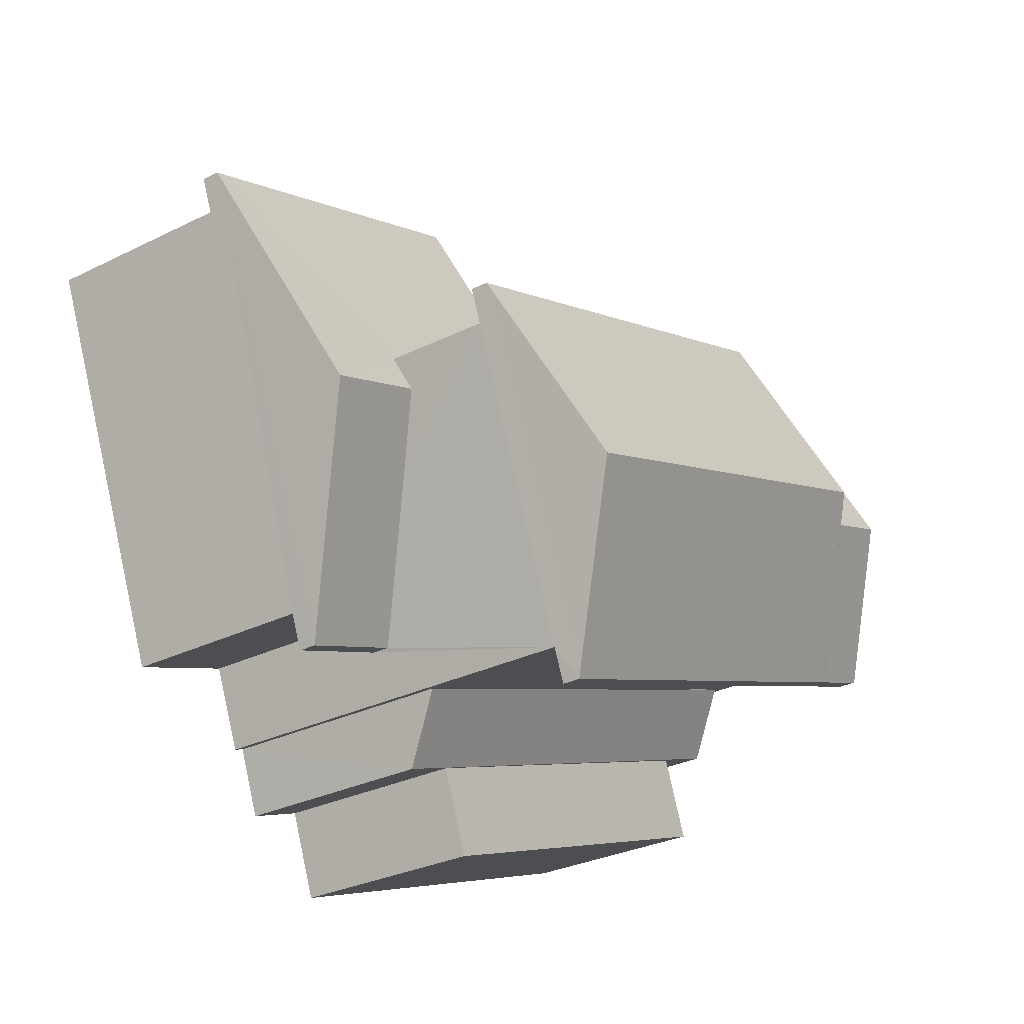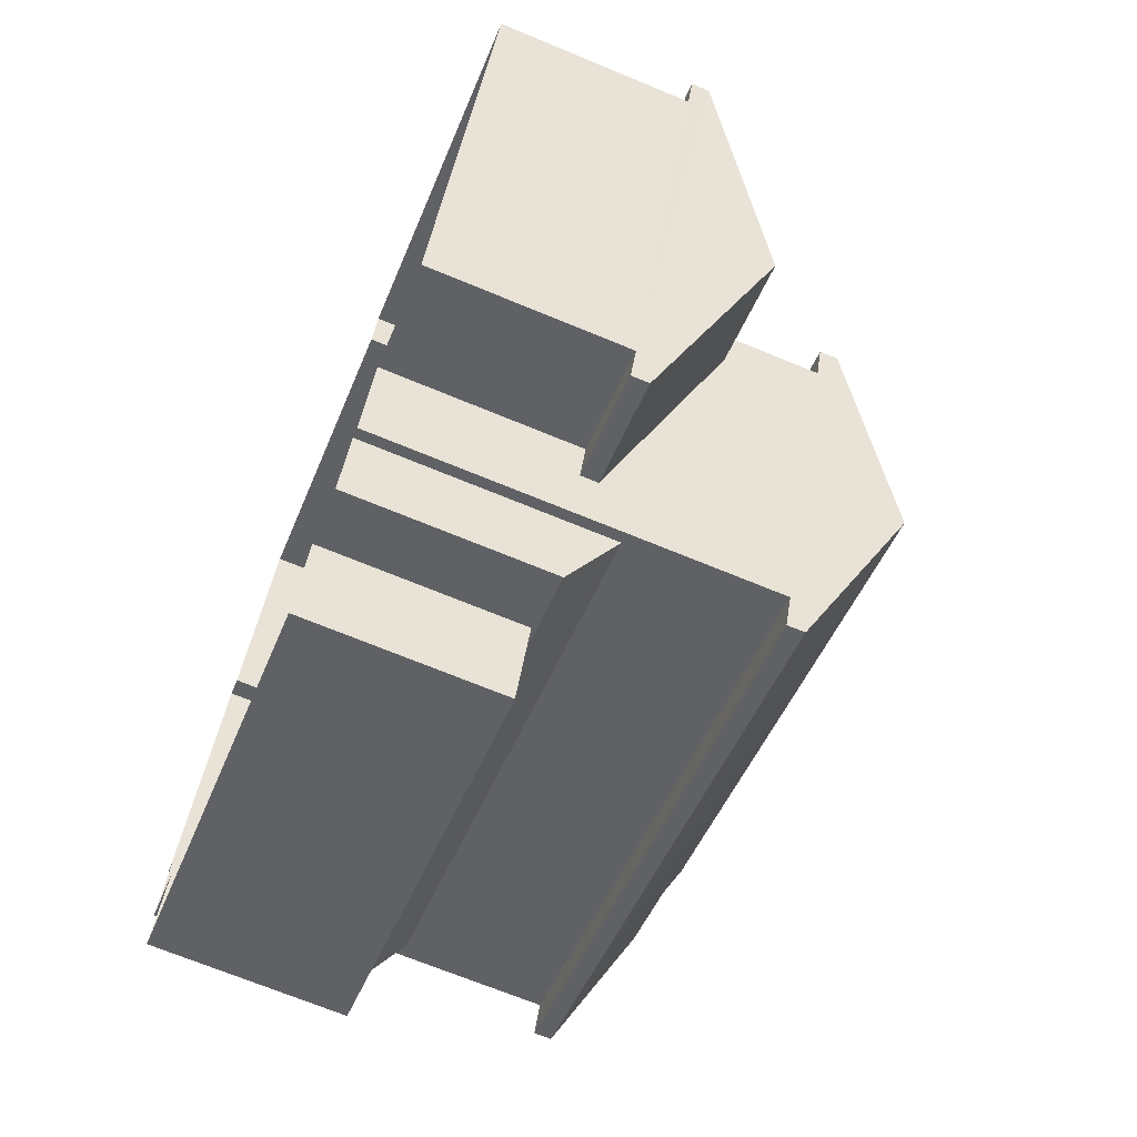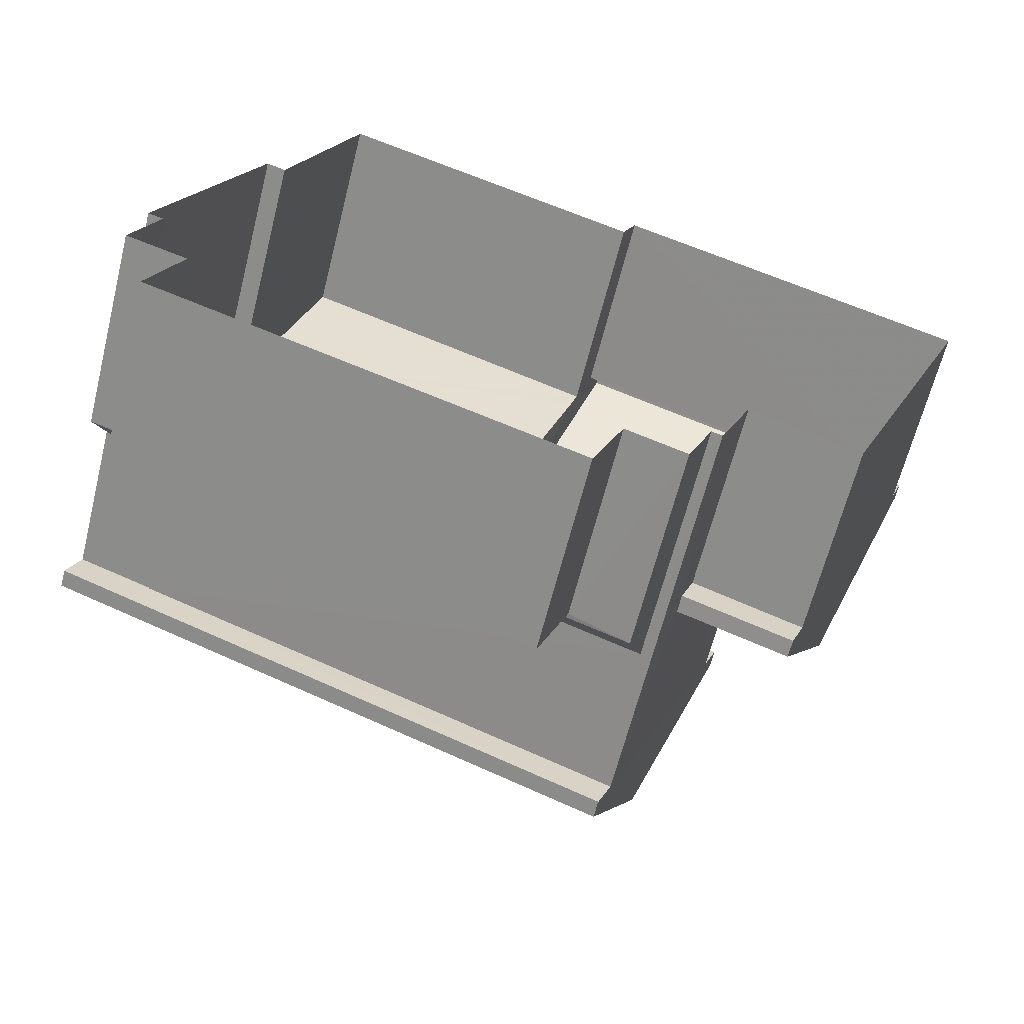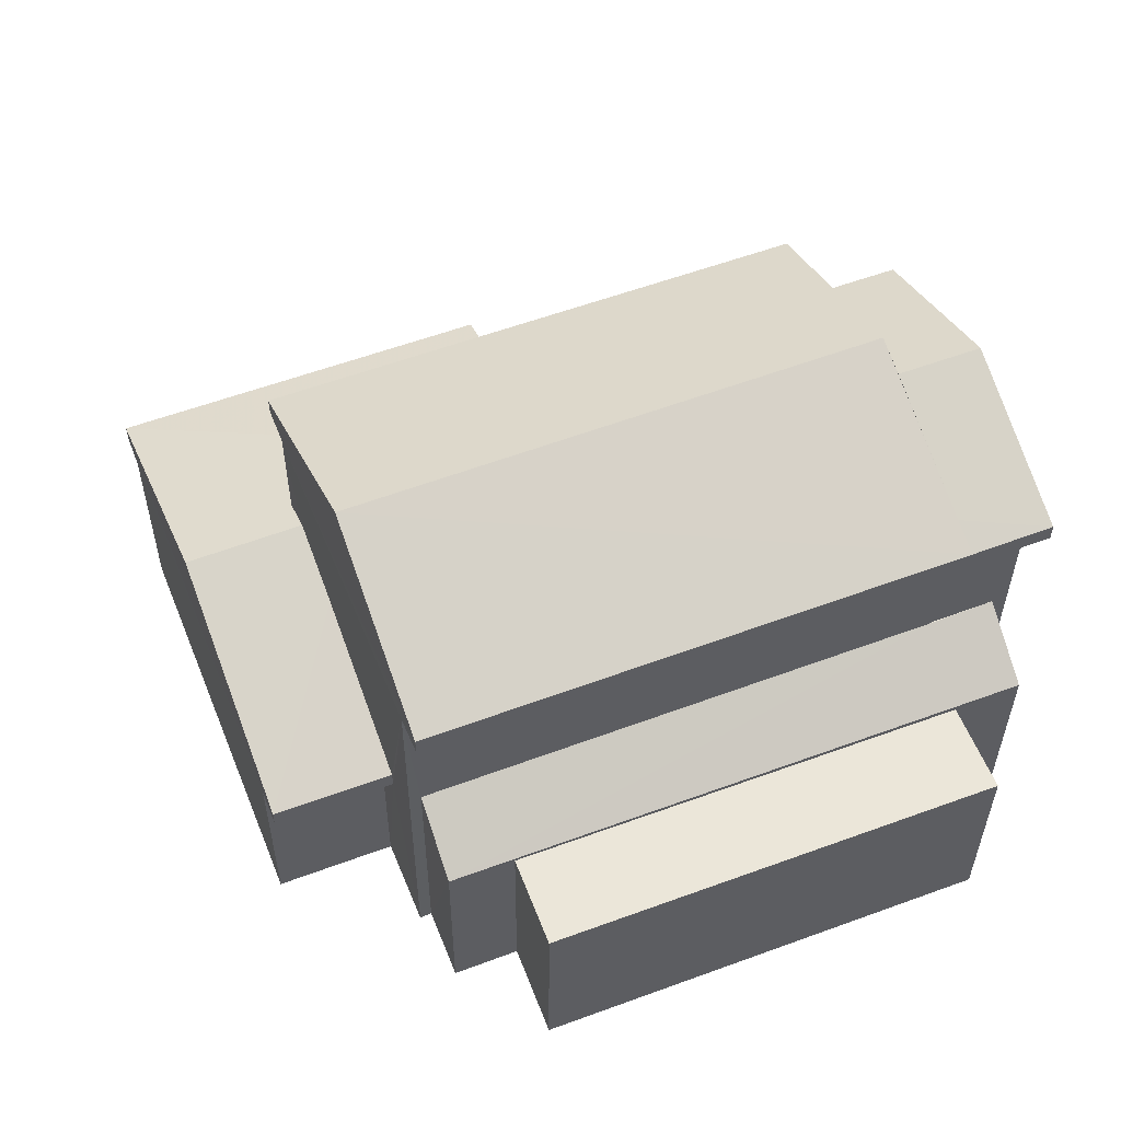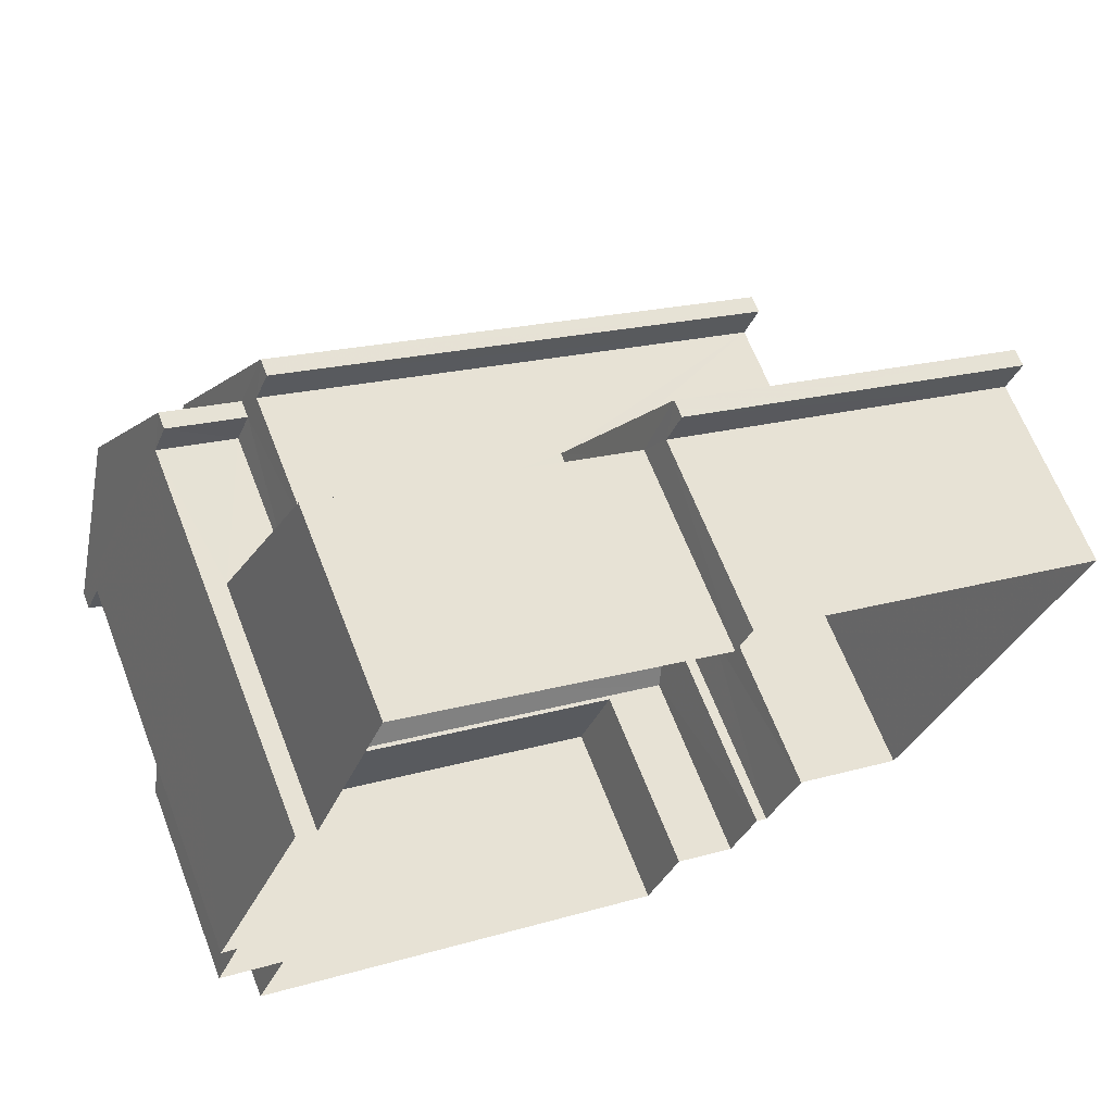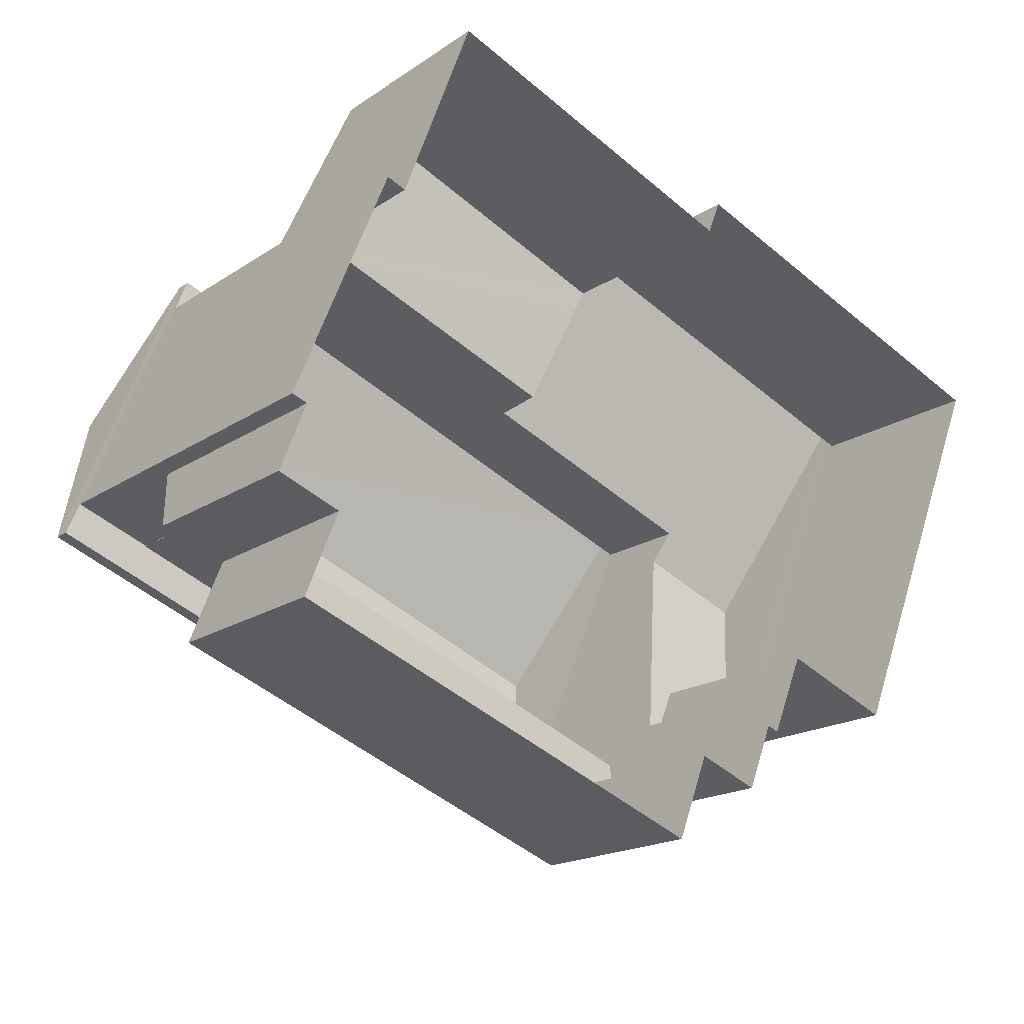
<metadata>
{"format":"obj","ext":"obj","renderer":"f3d","projection":"perspective","resolution":1024,"background":"white","views":[{"elev":-30.4,"azim":-54.5,"up":"+Y"},{"elev":-69.6,"azim":-112.5,"up":"+Y"},{"elev":-64.0,"azim":165.8,"up":"+Y"},{"elev":-33.5,"azim":-0.3,"up":"+Y"},{"elev":65.3,"azim":158.7,"up":"+Y"},{"elev":-17.8,"azim":142.5,"up":"+Y"}]}
</metadata>
<code>
v -8.842e+04 -1.006e+05 2.502
v -8.842e+04 -1.006e+05 2.502
v -8.842e+04 -1.006e+05 2.5
v -8.842e+04 -1.006e+05 2.5
v -8.842e+04 -1.006e+05 2.5
v -8.841e+04 -1.006e+05 2.502
v -8.842e+04 -1.007e+05 2.502
v -8.841e+04 -1.006e+05 2.502
v -8.842e+04 -1.007e+05 2.502
v -8.842e+04 -1.007e+05 2.502
v -8.842e+04 -1.006e+05 2.502
v -8.841e+04 -1.006e+05 2.501
v -8.841e+04 -1.006e+05 2.5
v -8.842e+04 -1.006e+05 2.502
v -8.841e+04 -1.006e+05 2.502
v -8.841e+04 -1.006e+05 2.501
v -8.841e+04 -1.006e+05 2.501
v -8.841e+04 -1.006e+05 2.501
v -8.841e+04 -1.006e+05 8.088
v -8.841e+04 -1.006e+05 8.088
v -8.841e+04 -1.006e+05 8.088
v -8.841e+04 -1.006e+05 8.088
v -8.841e+04 -1.006e+05 8.088
v -8.842e+04 -1.006e+05 8.088
v -8.842e+04 -1.007e+05 8.088
v -8.841e+04 -1.006e+05 8.088
v -8.841e+04 -1.006e+05 8.087
v -8.841e+04 -1.006e+05 8.087
v -8.841e+04 -1.006e+05 8.087
v -8.841e+04 -1.006e+05 8.087
v -8.842e+04 -1.006e+05 5.233
v -8.842e+04 -1.006e+05 5.233
v -8.842e+04 -1.006e+05 5.233
v -8.842e+04 -1.006e+05 5.233
v -8.842e+04 -1.006e+05 5.232
v -8.842e+04 -1.006e+05 5.231
v -8.842e+04 -1.006e+05 5.231
v -8.842e+04 -1.006e+05 5.232
v -8.842e+04 -1.006e+05 8.087
v -8.841e+04 -1.006e+05 8.087
v -8.841e+04 -1.006e+05 8.087
v -8.842e+04 -1.006e+05 8.087
v -8.841e+04 -1.006e+05 5.278
v -8.842e+04 -1.007e+05 5.279
v -8.841e+04 -1.006e+05 5.278
v -8.842e+04 -1.007e+05 5.278
v -8.842e+04 -1.006e+05 5.946
v -8.842e+04 -1.007e+05 5.346
v -8.841e+04 -1.006e+05 5.969
v -8.841e+04 -1.006e+05 5.972
v -8.841e+04 -1.006e+05 5.976
v -8.841e+04 -1.006e+05 5.344
v -8.841e+04 -1.006e+05 8.52
v -8.841e+04 -1.006e+05 8.338
v -8.841e+04 -1.006e+05 8.338
v -8.841e+04 -1.006e+05 9.302
v -8.841e+04 -1.006e+05 9.302
v -8.841e+04 -1.006e+05 9.118
v -8.841e+04 -1.006e+05 8.337
v -8.841e+04 -1.006e+05 8.337
v -8.842e+04 -1.006e+05 5.423
v -8.841e+04 -1.006e+05 5.818
v -8.841e+04 -1.006e+05 5.422
v -8.841e+04 -1.006e+05 6.012
v -8.841e+04 -1.006e+05 6.011
v -8.842e+04 -1.006e+05 5.482
v -8.842e+04 -1.006e+05 5.812
v -8.842e+04 -1.006e+05 6.384
v -8.842e+04 -1.006e+05 6.787
v -8.842e+04 -1.006e+05 5.483
v -8.842e+04 -1.006e+05 5.483
v -8.842e+04 -1.006e+05 6.787
v -8.842e+04 -1.006e+05 6.598
v -8.842e+04 -1.006e+05 6.603
v -8.842e+04 -1.006e+05 5.482
v -8.842e+04 -1.006e+05 5.481
v -8.842e+04 -1.006e+05 6.603
v -8.842e+04 -1.007e+05 8.338
v -8.841e+04 -1.006e+05 8.338
v -8.842e+04 -1.006e+05 9.508
v -8.841e+04 -1.006e+05 9.507
v -8.842e+04 -1.006e+05 8.337
v -8.841e+04 -1.006e+05 8.337
f 1 2 3
f 3 4 5
f 6 7 8
f 7 9 8
f 9 10 11
f 12 5 13
f 11 14 1
f 15 8 16
f 17 16 12
f 18 16 17
f 1 3 5
f 8 9 12
f 9 11 1
f 12 1 5
f 16 8 12
f 9 1 12
f 19 20 21
f 20 22 23
f 24 21 25
f 25 23 26
f 21 20 23
f 21 23 25
f 27 28 29
f 27 30 28
f 31 32 33
f 31 34 32
f 35 36 37
f 35 38 36
f 39 40 41
f 39 42 40
f 43 44 45
f 43 46 44
f 47 48 49
f 50 49 51
f 51 49 52
f 49 48 52
f 53 54 55
f 53 55 56
f 57 53 56
f 57 56 58
f 58 59 60
f 58 56 59
f 61 62 63
f 63 62 64
f 64 62 65
f 66 67 62
f 61 66 62
f 68 69 70
f 71 68 70
f 68 72 69
f 73 69 72
f 74 75 73
f 73 75 69
f 76 74 77
f 76 75 74
f 78 79 80
f 79 81 80
f 82 80 81
f 83 82 81
f 45 7 6
f 45 44 7
f 46 7 44
f 46 9 7
f 43 45 6
f 8 43 6
f 10 9 46
f 48 10 46
f 48 43 52
f 43 8 15
f 43 15 52
f 48 46 43
f 16 52 15
f 16 51 52
f 11 10 48
f 47 11 48
f 19 51 20
f 20 51 18
f 19 50 51
f 18 51 16
f 65 27 64
f 12 64 17
f 17 64 29
f 64 27 29
f 28 59 29
f 18 17 29
f 29 59 55
f 20 55 22
f 18 29 20
f 20 29 55
f 59 56 55
f 23 22 55
f 54 23 55
f 30 59 28
f 30 60 59
f 63 13 5
f 61 63 5
f 12 13 63
f 64 12 63
f 66 77 67
f 66 76 77
f 70 69 75
f 3 2 35
f 38 35 75
f 33 32 70
f 2 33 35
f 75 33 70
f 35 33 75
f 35 37 4
f 3 35 4
f 37 36 76
f 76 66 61
f 5 4 37
f 61 5 37
f 61 37 76
f 31 33 2
f 1 31 2
f 71 70 32
f 34 71 32
f 75 76 36
f 38 75 36
f 79 54 53
f 79 53 81
f 81 60 83
f 81 58 60
f 57 58 81
f 53 57 81
f 80 82 78
f 1 14 34
f 24 25 78
f 14 24 34
f 72 68 39
f 73 72 39
f 1 34 31
f 42 39 82
f 82 39 78
f 68 71 24
f 34 24 71
f 39 24 78
f 68 24 39
f 49 21 47
f 11 47 14
f 14 47 24
f 47 21 24
f 62 67 77
f 62 77 41
f 41 77 39
f 74 73 39
f 77 74 39
f 50 19 21
f 49 50 21
f 83 60 41
f 40 83 41
f 30 27 65
f 41 60 30
f 41 30 62
f 62 30 65
f 79 25 26
f 79 78 25
f 42 83 40
f 42 82 83
f 23 79 26
f 23 54 79

</code>
